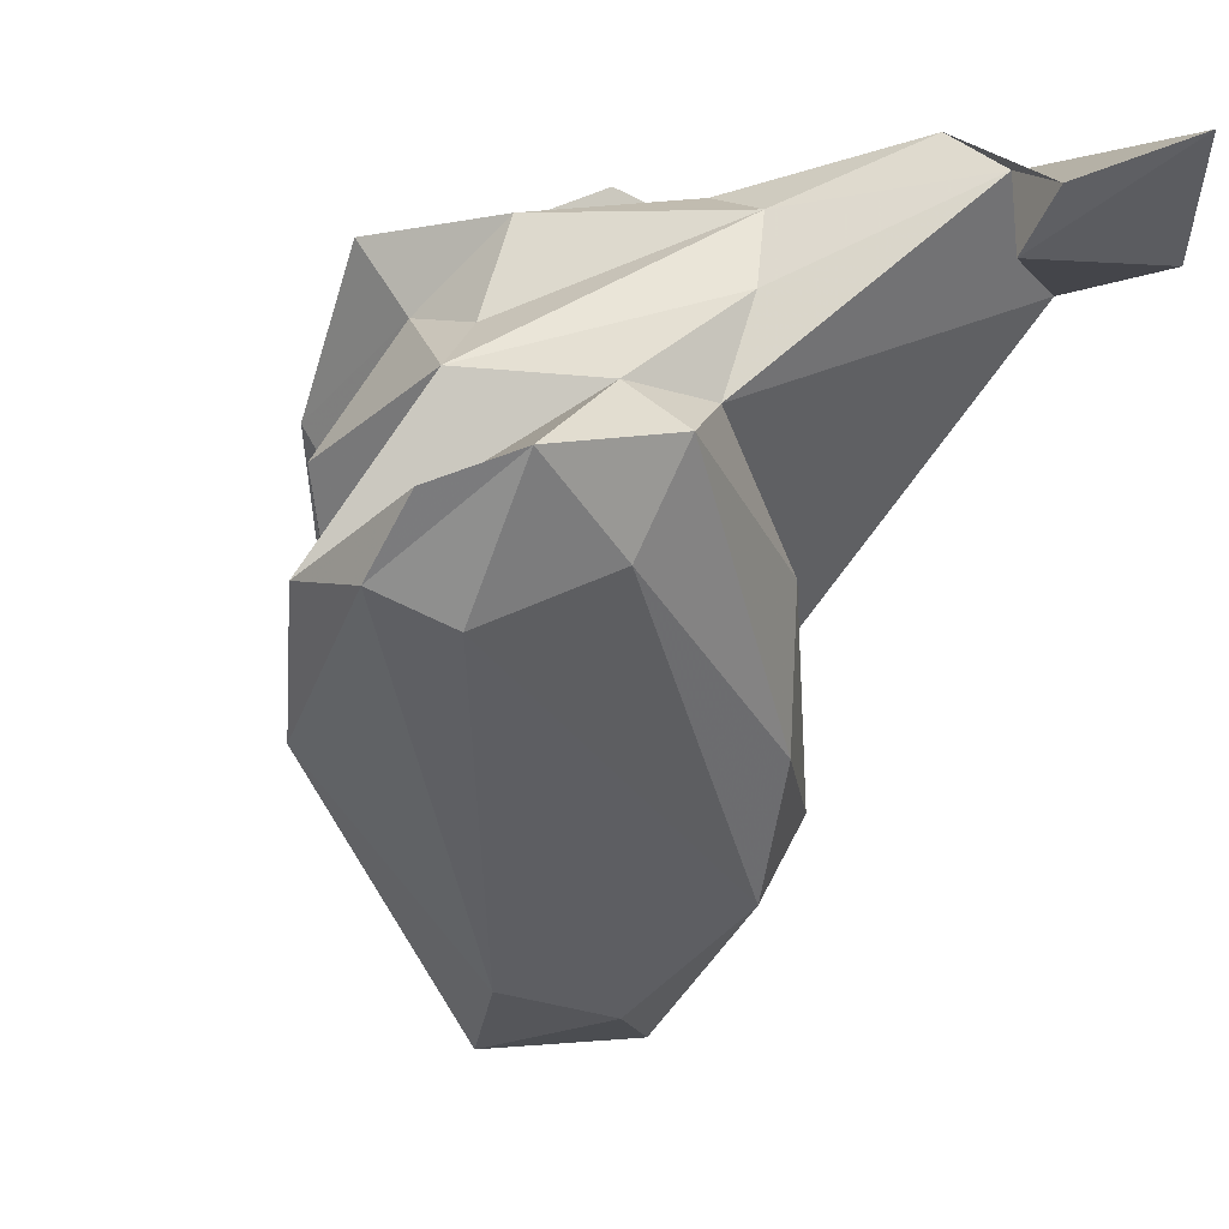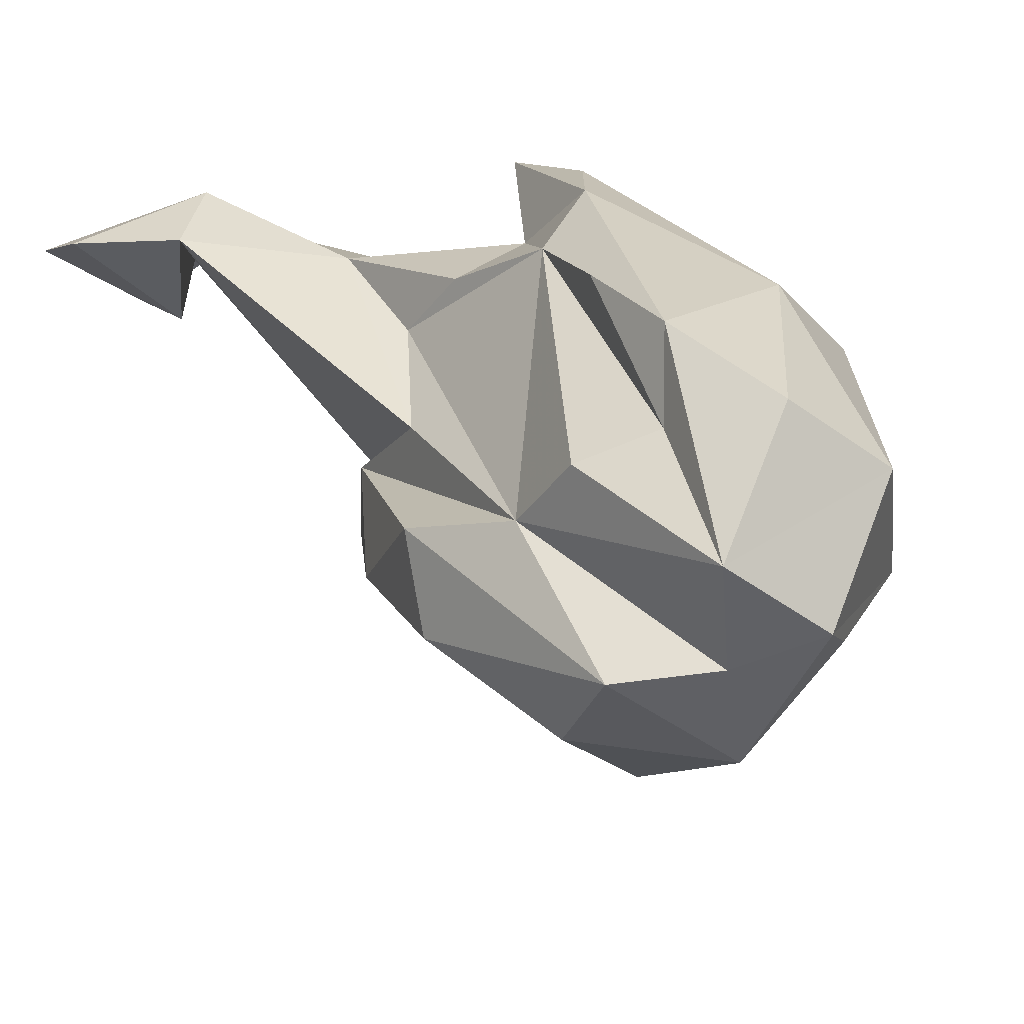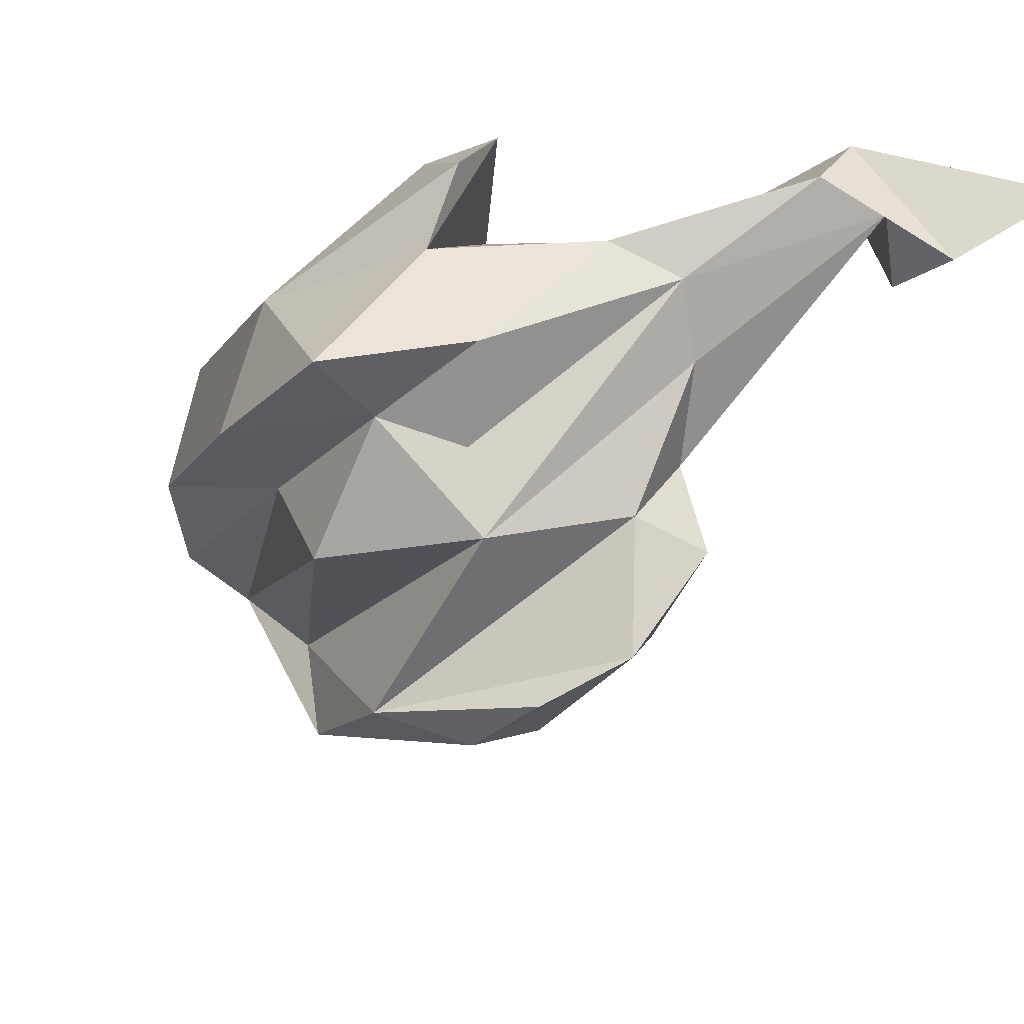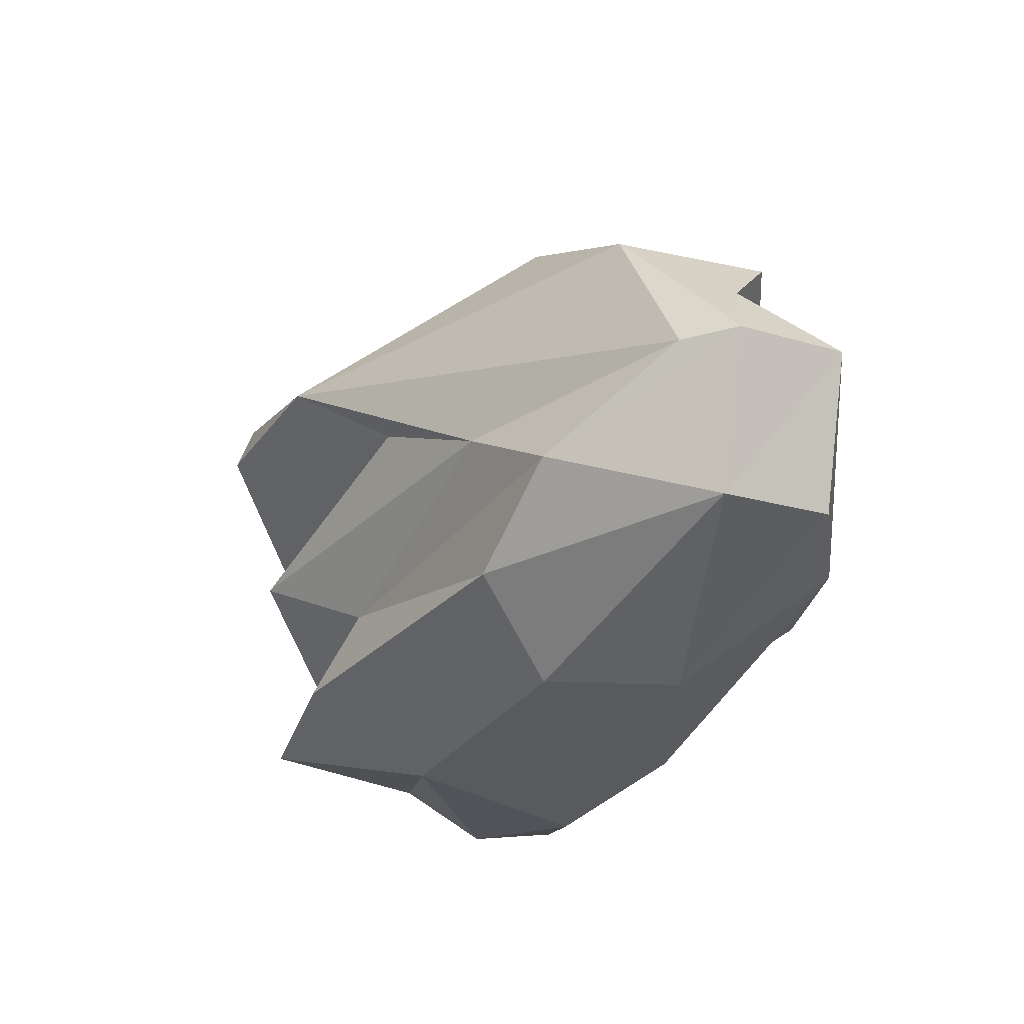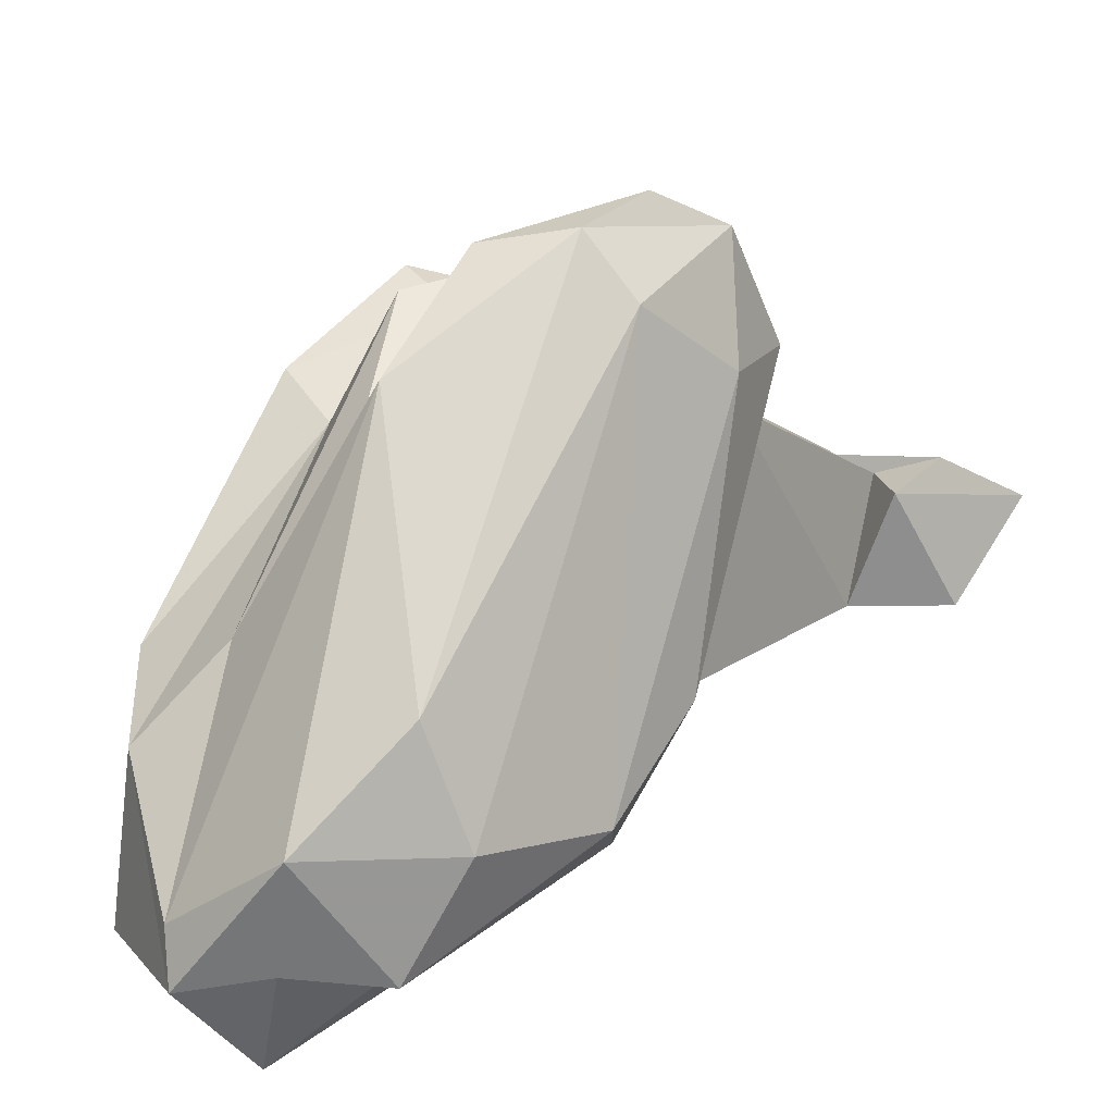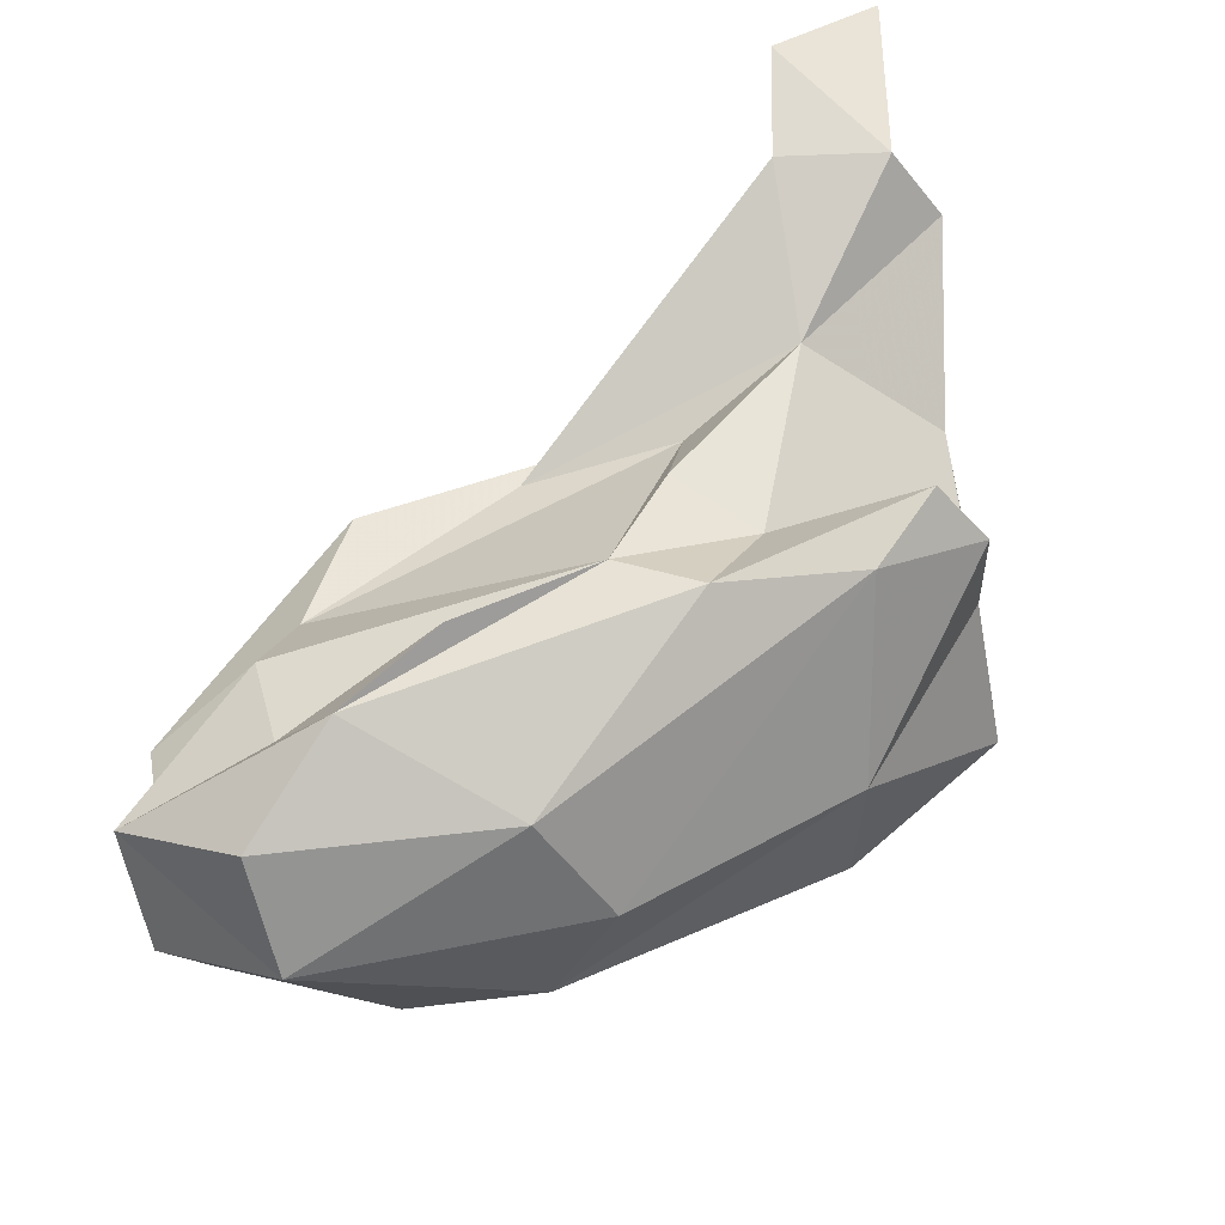
<metadata>
{"format":"obj","ext":"obj","renderer":"f3d","projection":"perspective","resolution":1024,"background":"white","views":[{"elev":-1.1,"azim":144.9,"up":"+Z"},{"elev":-40.0,"azim":-61.1,"up":"+Z"},{"elev":44.7,"azim":114.8,"up":"+Z"},{"elev":-68.4,"azim":165.8,"up":"+Y"},{"elev":-60.7,"azim":104.6,"up":"+Z"},{"elev":-41.6,"azim":-68.8,"up":"+Y"}]}
</metadata>
<code>
v 179.4 233.9 86.26
v 178.3 264.3 102.4
v 180.8 235.7 76.54
v 181.9 258.6 106.9
v 181.6 231.5 77.49
v 180.2 258.6 101.6
v 183.7 246.1 79.18
v 185.9 265.3 105.1
v 179.3 230.2 81.44
v 183.5 240 77.05
v 182.3 237.9 92.57
v 181.4 225.6 76.52
v 183.4 236 96.75
v 185.2 251.1 101
v 186 237 68.37
v 181.4 269.2 107.1
v 184 243.7 94.79
v 185.8 262.5 102.4
v 187.8 232 68.52
v 185.2 246.8 87.01
v 182.4 229.5 69.5
v 185.7 227.1 87.83
v 186 247.7 94.82
v 186.5 241.1 98.36
v 188 227 68.77
v 187.1 246.9 75.24
v 186.3 258.4 108.1
v 187.4 238.1 103.1
v 185.3 261.6 106.1
v 190.8 241.6 69.99
v 187.5 242.3 106.1
v 189 252.1 89.53
v 193.9 234.2 68.08
v 192.3 250.2 105.8
v 187.1 223.2 75.86
v 193.7 255.5 101.3
v 190.6 227.5 70.29
v 197.2 240.9 71.51
v 191.6 242.1 107.4
v 195.6 226.6 77.35
v 192.5 226.6 89.14
v 195.8 255.8 96.45
v 192.3 254.1 104.9
v 188.8 251.4 81.83
v 196.9 226.7 84.15
v 196.6 233.7 99.59
v 201.9 236.8 92.58
v 198.7 232.3 79.45
v 196.2 242.6 105.7
v 200.6 255.4 97.22
v 202.4 247.6 100.1
v 199.3 258.7 94.99
v 203.4 234.7 96.68
v 200.3 247.3 104.9
v 200.9 256.7 89.77
v 204.2 240.7 104.3
v 202.7 238.3 82.43
v 206.3 257.8 94.21
v 205.5 249.9 97.93
v 202.9 243.1 100.6
v 207 241.7 94.4
v 206.6 253.3 87.13
v 210.5 246.4 89.25
v 210.1 251.5 88.94
v 208 241.7 82.58
v 209.6 254.6 92.68
g foo
f 31 13 28
f 39 31 28
f 13 9 22
f 28 13 22
f 28 22 41
f 46 28 41
f 39 28 46
f 11 1 9
f 24 11 13
f 24 13 31
f 11 9 13
f 49 24 31
f 49 31 39
f 22 9 12
f 22 12 35
f 22 35 41
f 49 39 46
f 49 46 56
f 45 41 35
f 46 41 45
f 53 46 45
f 56 46 53
f 11 5 1
f 17 11 24
f 49 14 24
f 14 17 24
f 34 14 49
f 5 9 1
f 9 21 12
f 21 9 5
f 54 34 49
f 12 21 35
f 25 35 21
f 40 35 25
f 54 56 60
f 56 54 49
f 45 35 40
f 45 40 47
f 45 47 53
f 60 56 53
f 60 53 47
f 27 4 14
f 23 17 14
f 23 10 11
f 17 23 11
f 34 27 14
f 43 27 34
f 21 5 3
f 11 3 5
f 54 43 34
f 51 43 54
f 37 40 25
f 54 60 51
f 40 37 48
f 47 61 60
f 40 48 47
f 61 47 48
f 6 14 4
f 4 27 8
f 8 27 29
f 6 20 14
f 14 20 23
f 10 3 11
f 23 20 10
f 29 43 36
f 43 29 27
f 3 10 21
f 10 19 21
f 25 21 19
f 19 33 25
f 51 59 43
f 59 36 43
f 25 33 37
f 51 60 59
f 48 57 61
f 57 59 61
f 59 60 61
f 4 16 2
f 2 6 4
f 16 4 8
f 2 18 6
f 18 8 29
f 29 6 18
f 42 20 6
f 42 6 29
f 15 10 7
f 7 10 32
f 10 20 32
f 32 20 42
f 36 42 29
f 15 19 10
f 42 36 50
f 19 15 33
f 59 50 36
f 63 50 59
f 33 65 37
f 37 65 48
f 57 48 65
f 63 59 57
f 63 57 65
f 8 18 16
f 18 2 16
f 15 7 26
f 44 26 7
f 7 32 44
f 52 44 32
f 52 32 42
f 26 30 15
f 52 42 50
f 38 33 30
f 33 15 30
f 50 58 52
f 58 50 63
f 65 33 38
f 38 64 65
f 63 66 58
f 66 63 64
f 63 65 64
f 55 26 44
f 62 30 26
f 62 26 55
f 55 44 52
f 38 30 62
f 58 55 52
f 58 62 55
f 64 38 62
f 64 62 58
f 66 64 58
g

</code>
